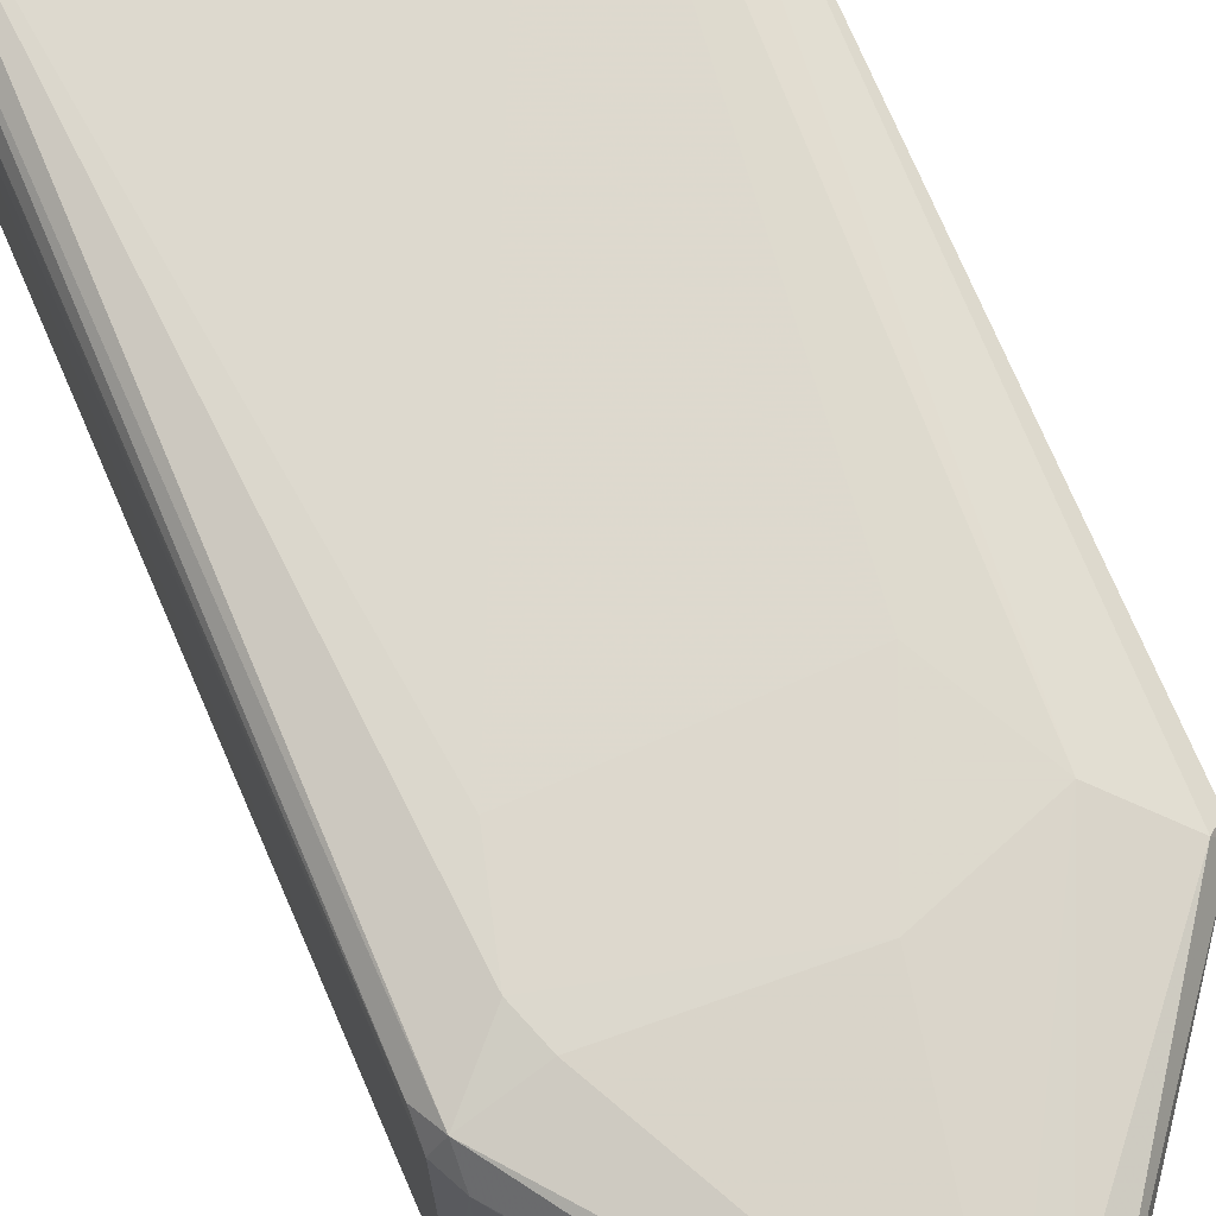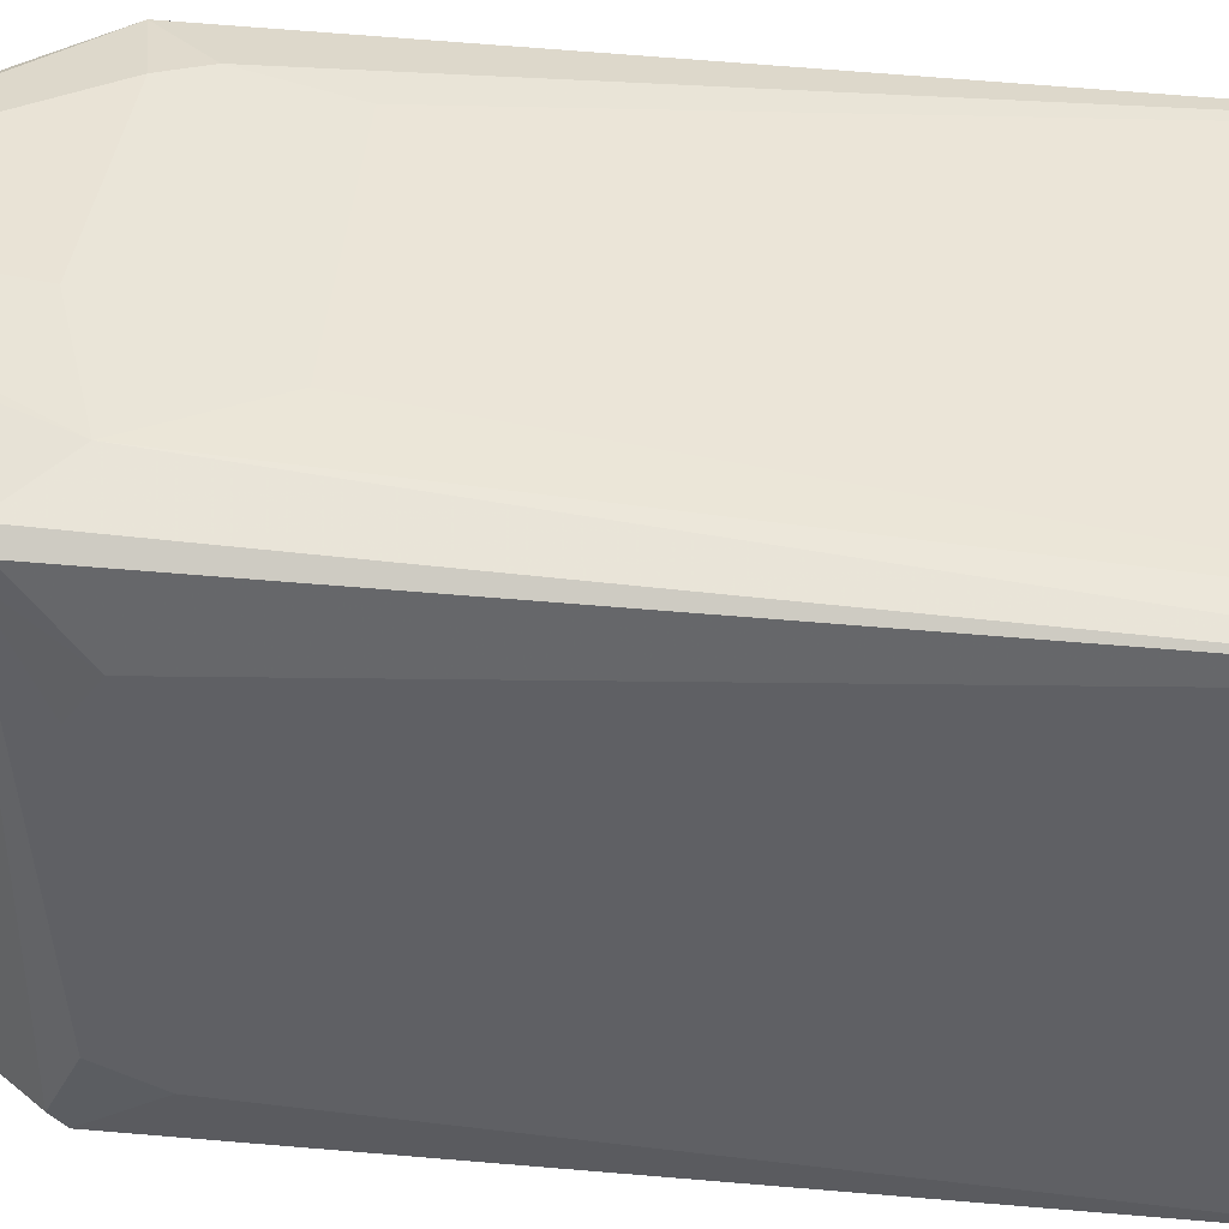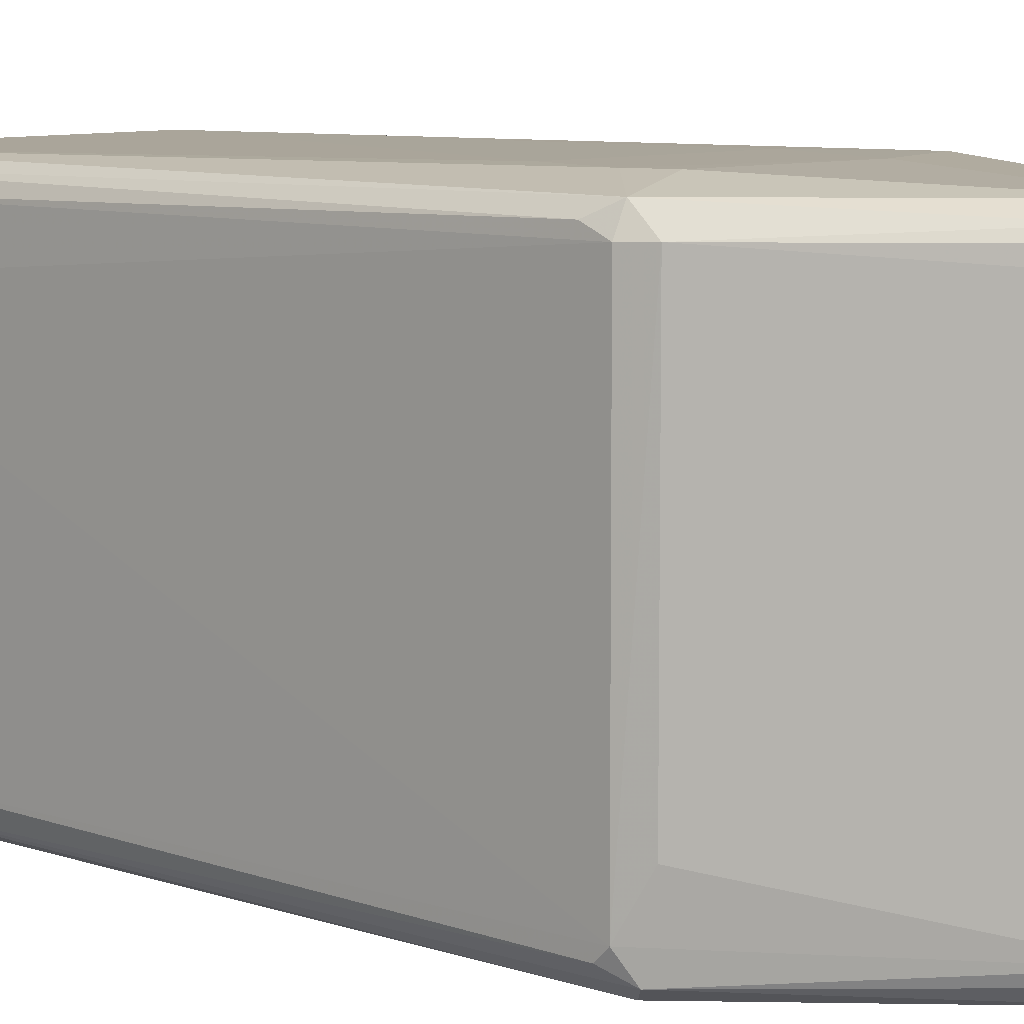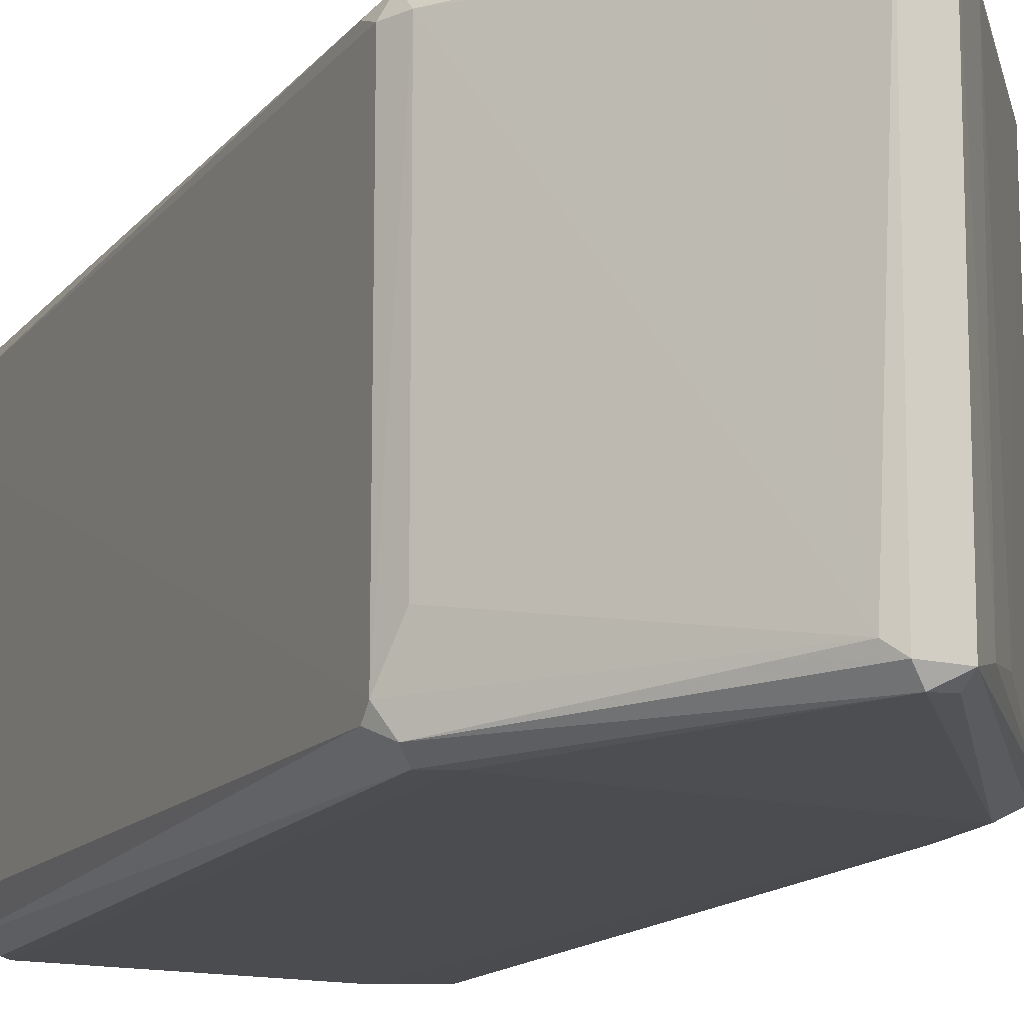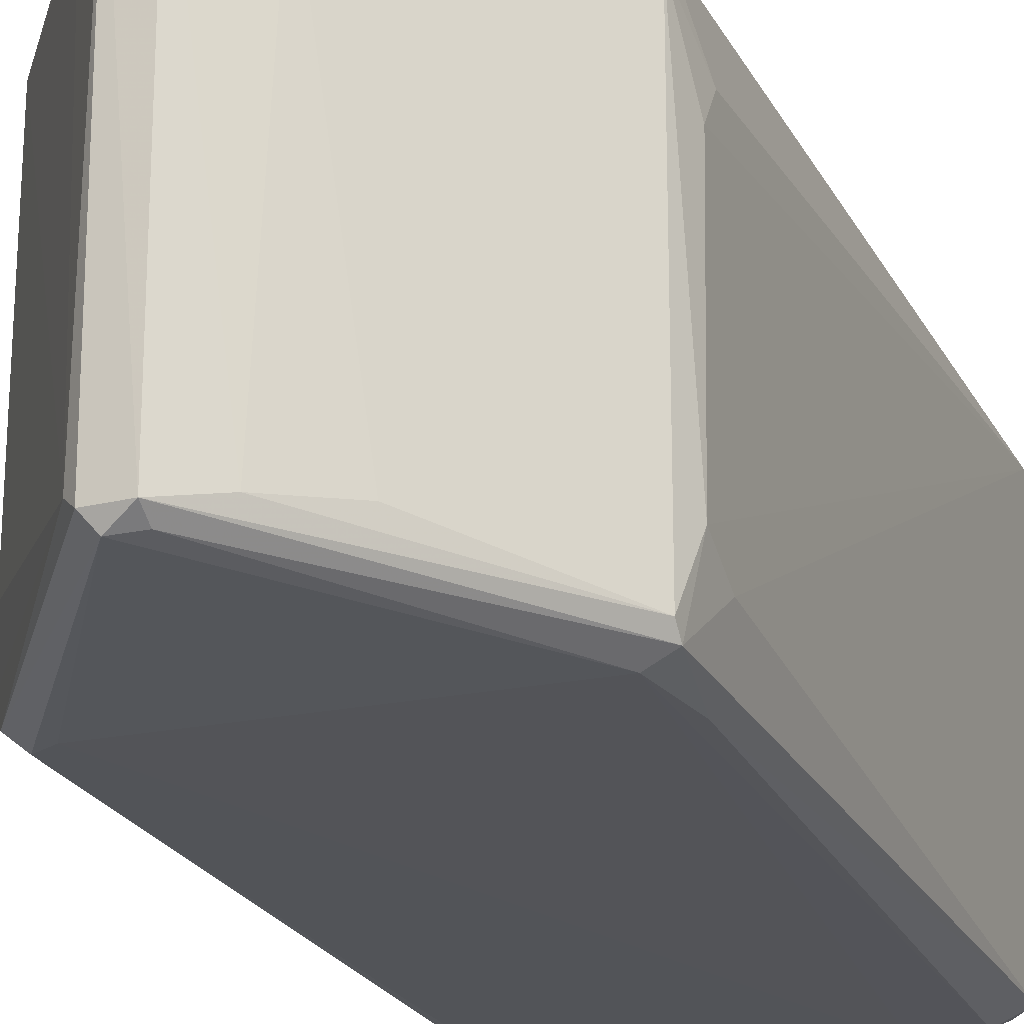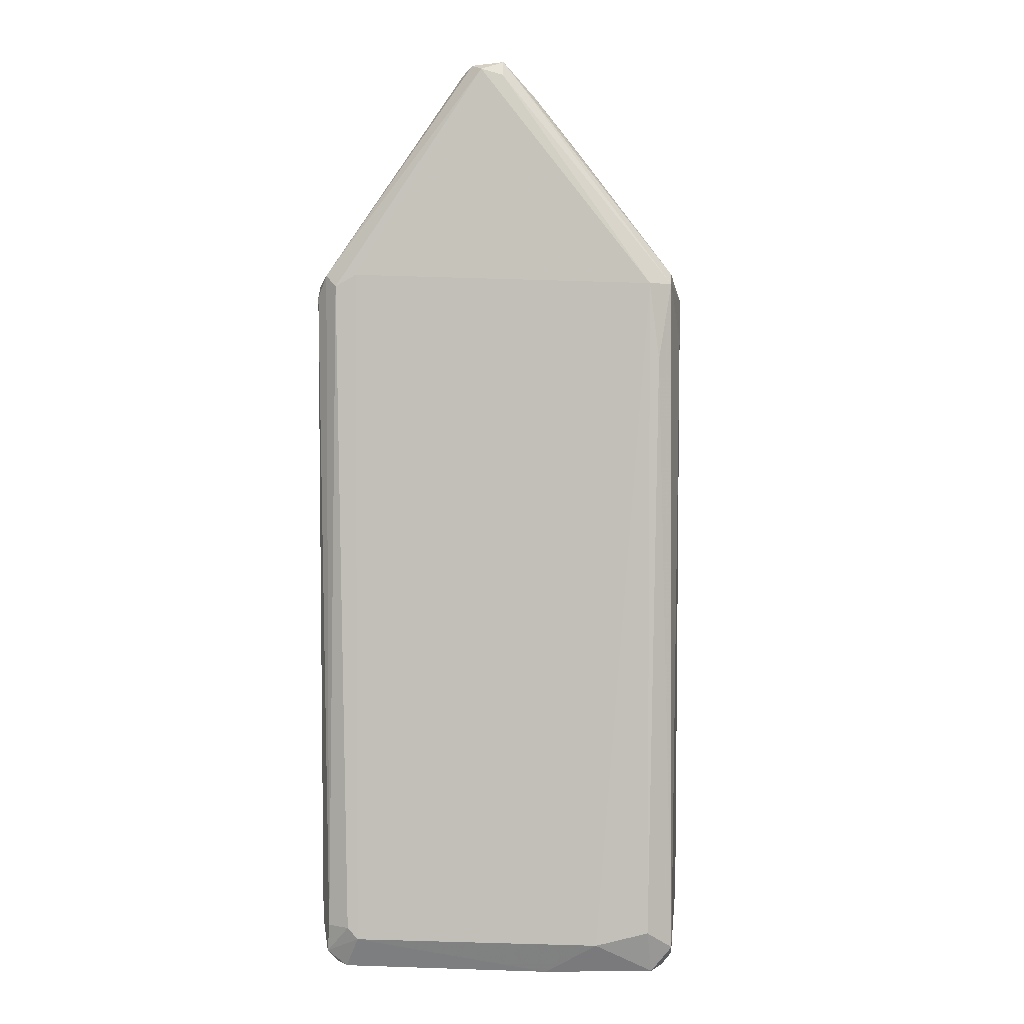
<metadata>
{"format":"obj","ext":"obj","renderer":"f3d","projection":"perspective","resolution":1024,"background":"white","views":[{"elev":72.3,"azim":-23.6,"up":"+Y"},{"elev":45.0,"azim":96.2,"up":"+Y"},{"elev":8.1,"azim":-47.0,"up":"+Y"},{"elev":-15.0,"azim":-25.2,"up":"+Y"},{"elev":-23.4,"azim":21.0,"up":"+Y"},{"elev":2.2,"azim":4.6,"up":"+Z"}]}
</metadata>
<code>
v 0.005895 0.04194 0.04035
v -0.02911 -0.04116 -0.09742
v 0.0213 -0.04129 -0.09769
v -0.002882 -0.0394 0.08525
v -0.03605 0.03804 -0.1006
v 0.03844 0.03958 -0.1044
v 0.03656 -0.03678 0.04265
v -0.03781 0.0354 0.04039
v -0.03781 -0.03672 0.03819
v 0.03675 0.03564 0.04291
v 0.00154 0.03589 0.0876
v 0.03501 -0.03302 -0.1036
v -0.03421 -0.03534 -0.1038
v -0.03763 -0.03437 -0.09467
v -0.02682 0.04187 0.03156
v 0.03221 -0.0412 0.0405
v 0.03708 -0.03732 -0.0987
v 0.0385 -0.02566 0.03796
v -0.03336 -0.04101 0.04029
v -0.005087 0.03578 0.08731
v -0.03207 0.03855 -0.1041
v 0.03426 0.03972 0.04249
v 0.00809 -0.03456 0.07978
v -0.007248 -0.03472 0.0846
v -0.03786 0.02451 -0.09739
v -0.03365 0.04004 -0.1001
v 0.03844 0.02649 0.03139
v -0.00284 0.03977 0.08188
v 0.01056 -0.03781 -0.1044
v -0.03568 -0.02584 0.04484
v 0.03253 0.04027 -0.1006
v -0.03552 0.03967 0.04025
v 0.0255 0.04185 0.03372
v 0.001534 -0.03701 0.08701
v 0.03207 -0.04101 -0.09491
v -0.0356 -0.03889 -0.09504
v -0.03574 0.03552 0.04492
v 0.03658 -0.03899 0.04048
v 0.01027 0.03323 0.07757
v -0.02911 -0.04116 0.04265
v -0.02244 0.04185 0.01627
v -0.03438 0.03638 -0.1043
v -0.03756 0.03517 -0.0945
v -0.03569 -0.03898 0.04267
v 0.03842 -0.02994 0.02921
v 0.01684 -0.03236 0.06884
v -0.03206 -0.03766 -0.104
v 0.03284 -0.03755 -0.1038
v 0.0367 0.03779 0.04065
v -0.03784 -0.03456 0.04042
v 0.01678 0.04183 0.01626
v -0.005034 -0.03677 0.0864
v -0.03621 -0.03734 -0.101
v 0.003728 0.03777 0.08455
v -0.03758 0.03737 0.03574
v -0.02463 0.04187 0.03809
v -0.03125 -0.04109 -0.09508
v 0.03848 0.01999 0.03578
v 0.03412 -0.04085 0.02488
v -0.01379 0.03326 0.07548
v 0.005888 0.0397 0.07519
v 0.001524 -0.03888 0.08402
v -0.009381 0.03755 0.07962
v 0.03694 -0.03496 -0.1006
f 17 48 64
f 10 7 18
f 21 5 26
f 6 21 26
f 20 11 28
f 3 2 29
f 6 26 31
f 26 5 32
f 15 26 32
f 22 6 33
f 1 28 33
f 6 31 33
f 11 20 34
f 7 23 34
f 23 11 34
f 16 3 35
f 9 14 36
f 30 24 37
f 32 8 37
f 18 7 38
f 7 34 38
f 11 23 39
f 2 3 40
f 3 16 40
f 16 4 40
f 4 19 40
f 15 1 41
f 26 15 41
f 31 26 41
f 5 21 42
f 21 6 42
f 25 5 42
f 6 29 42
f 5 25 43
f 25 8 43
f 19 4 44
f 9 36 44
f 36 19 44
f 17 6 45
f 6 18 45
f 18 38 45
f 38 17 45
f 7 10 46
f 23 7 46
f 10 39 46
f 39 23 46
f 29 2 47
f 13 42 47
f 42 29 47
f 6 12 48
f 3 29 48
f 29 6 48
f 35 3 48
f 17 35 48
f 6 22 49
f 22 10 49
f 27 6 49
f 10 27 49
f 14 9 50
f 8 25 50
f 25 14 50
f 24 30 50
f 37 8 50
f 30 37 50
f 44 24 50
f 9 44 50
f 1 33 51
f 33 31 51
f 41 1 51
f 31 41 51
f 20 24 52
f 4 34 52
f 34 20 52
f 44 4 52
f 24 44 52
f 14 25 53
f 36 14 53
f 25 42 53
f 42 13 53
f 47 2 53
f 13 47 53
f 10 22 54
f 28 11 54
f 39 10 54
f 11 39 54
f 32 5 55
f 8 32 55
f 5 43 55
f 43 8 55
f 1 15 56
f 28 1 56
f 15 32 56
f 32 28 56
f 19 36 57
f 2 40 57
f 40 19 57
f 53 2 57
f 36 53 57
f 18 6 58
f 10 18 58
f 6 27 58
f 27 10 58
f 16 35 59
f 35 17 59
f 17 38 59
f 38 16 59
f 24 20 60
f 20 37 60
f 37 24 60
f 22 33 61
f 33 28 61
f 54 22 61
f 28 54 61
f 4 16 62
f 34 4 62
f 16 38 62
f 38 34 62
f 20 28 63
f 28 32 63
f 37 20 63
f 32 37 63
f 12 6 64
f 6 17 64
f 48 12 64

</code>
